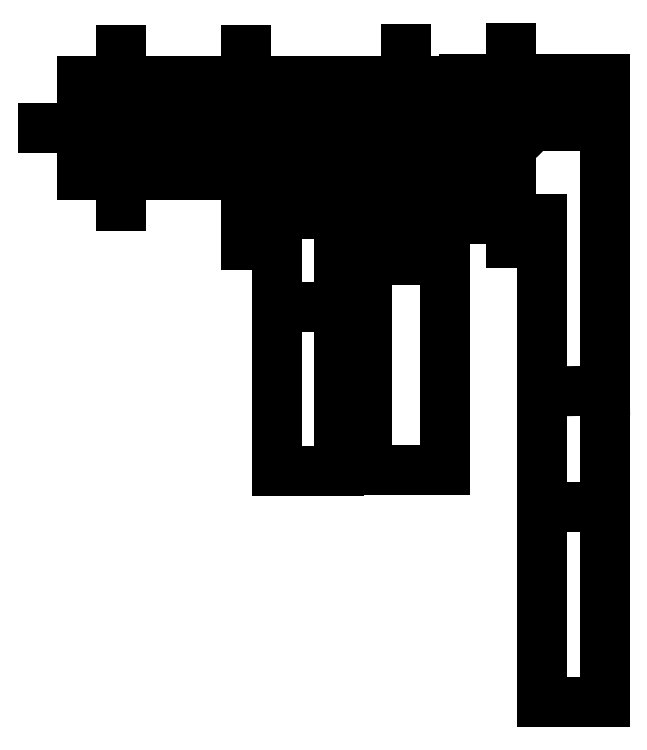
<metadata>
{"format":"dxf","ext":"dxf","renderer":"ezdxf+matplotlib","layout":"modelspace","background":"white","min_lineweight":24,"dpi":150}
</metadata>
<code>
0
SECTION
2
ENTITIES
0
INSERT
8
Default
2
SE1
10
0
20
0
30
0
0
INSERT
8
Default
2
SE2
10
0
20
0
30
0
0
LINE
8
centres
10
91.36
20
170.8
30
0
11
91.36
21
195.8
31
0
0
LINE
8
centres
10
76.36
20
185.8
30
0
11
101.4
21
185.8
31
0
0
LINE
8
centres
10
112
20
170.9
30
0
11
112
21
195.9
31
0
0
LINE
8
centres
10
96.98
20
185.9
30
0
11
122
21
185.9
31
0
0
LINE
8
centres
10
125.4
20
171.1
30
0
11
125.4
21
196.1
31
0
0
LINE
8
centres
10
110.4
20
186.1
30
0
11
135.4
21
186.1
31
0
0
LINE
8
X-FLAG-FLAT
10
103.4
20
141.8
30
0
11
95.36
21
141.8
31
0
0
LINE
8
X-FLAG-FLAT
10
95.36
20
141.8
30
0
11
95.36
21
179.8
31
0
0
LINE
8
X-FLAG-FLAT
10
95.36
20
174.8
30
0
11
103.4
21
174.8
31
0
0
LINE
8
X-FLAG-FLAT
10
95.36
20
162.8
30
0
11
103.4
21
162.8
31
0
0
CIRCLE
8
X-FLAG-FLAT
10
91.36
20
185.8
30
0
40
2.2
0
CIRCLE
8
X-FLAG-FLAT
10
75.36
20
185.8
30
0
40
2.2
0
LINE
8
X-FLAG-FLAT
10
95.36
20
179.8
30
0
11
70.36
21
179.8
31
0
0
LINE
8
X-FLAG-FLAT
10
70.36
20
191.8
30
0
11
70.36
21
179.8
31
0
0
LINE
8
centres
10
65.36
20
185.8
30
0
11
85.36
21
185.8
31
0
0
LINE
8
centres
10
75.36
20
175.8
30
0
11
75.36
21
195.8
31
0
0
LINE
8
X-FLAG-FLAT
10
101
20
191.8
30
0
11
101
21
180
31
0
0
LINE
8
X-FLAG-FLAT
10
101
20
180
30
0
11
103.4
21
180
31
0
0
LINE
8
X-FLAG-FLAT
10
103.4
20
180
30
0
11
103.4
21
141.8
31
0
0
LINE
8
X-FLAG-FLAT
10
70.36
20
191.8
30
0
11
101
21
191.8
31
0
0
ENDSEC
0
EOF

</code>
